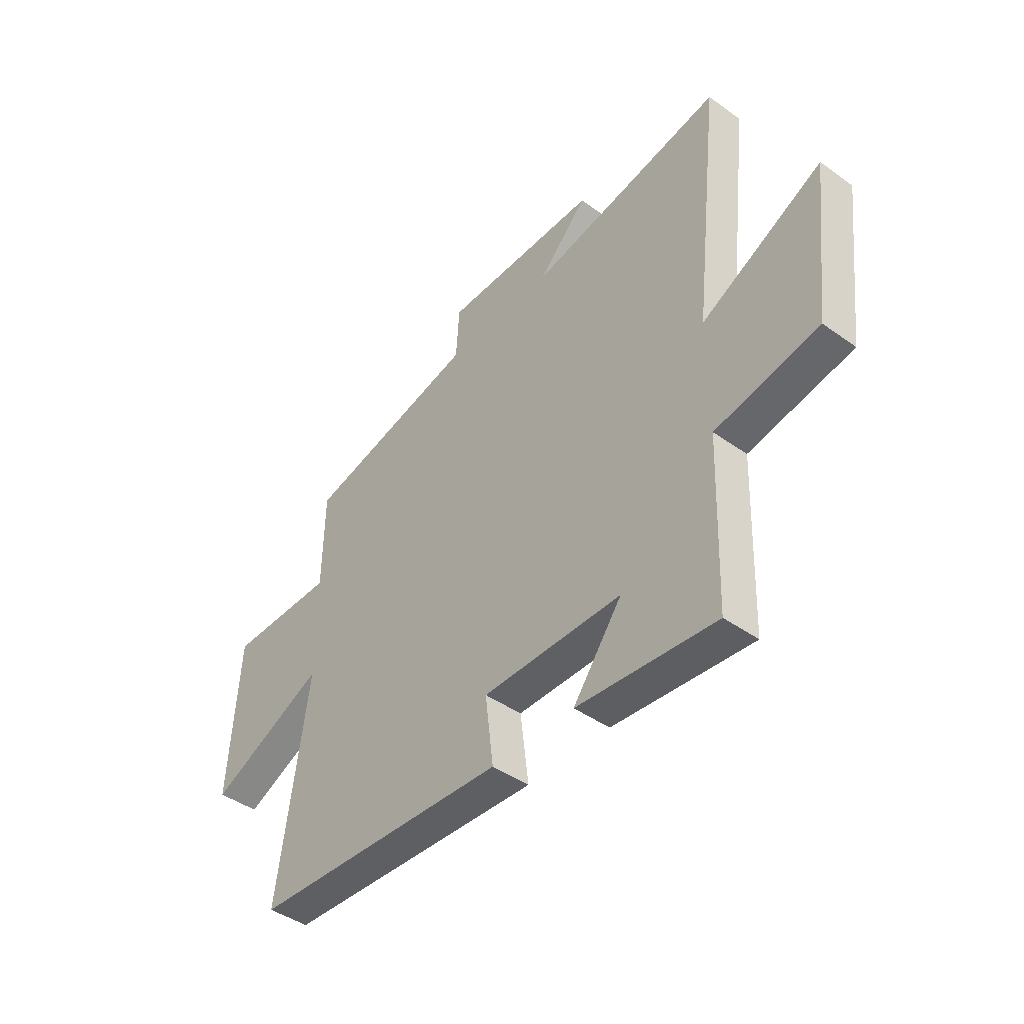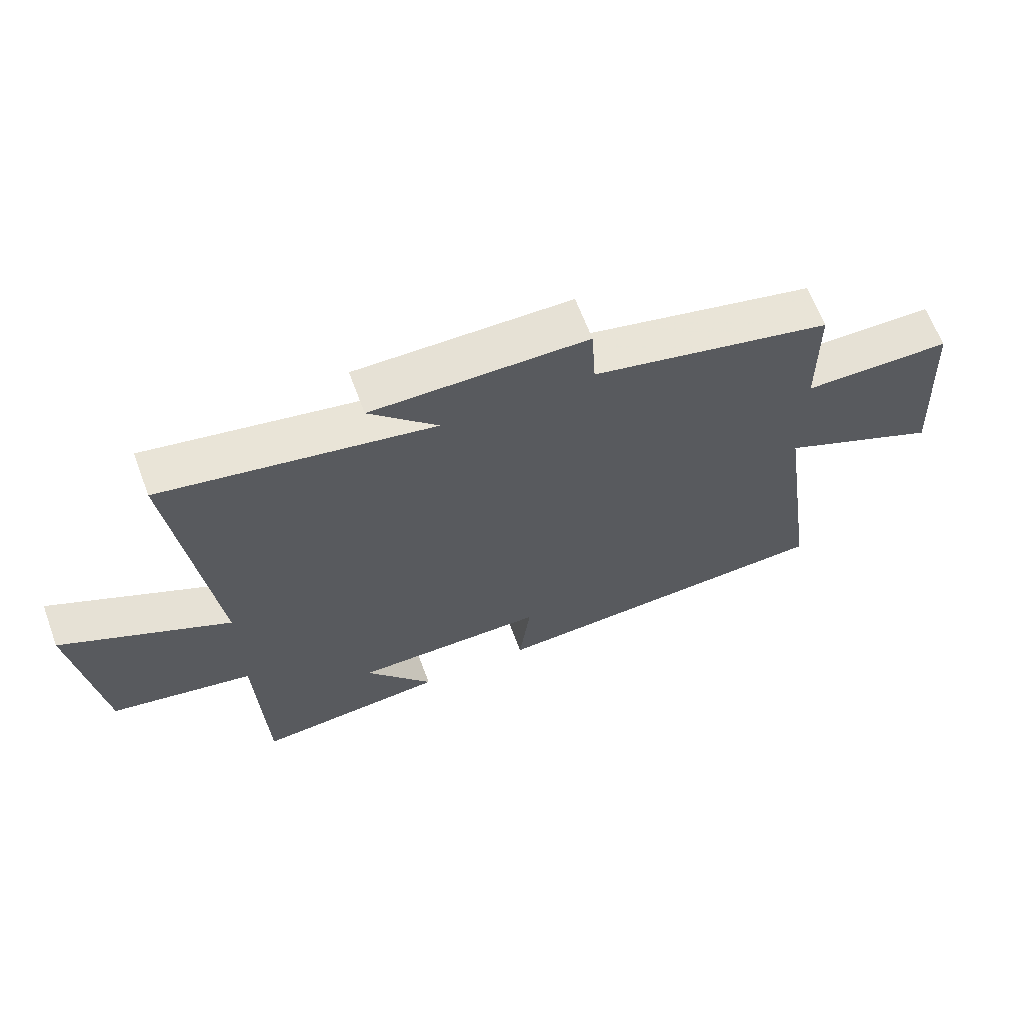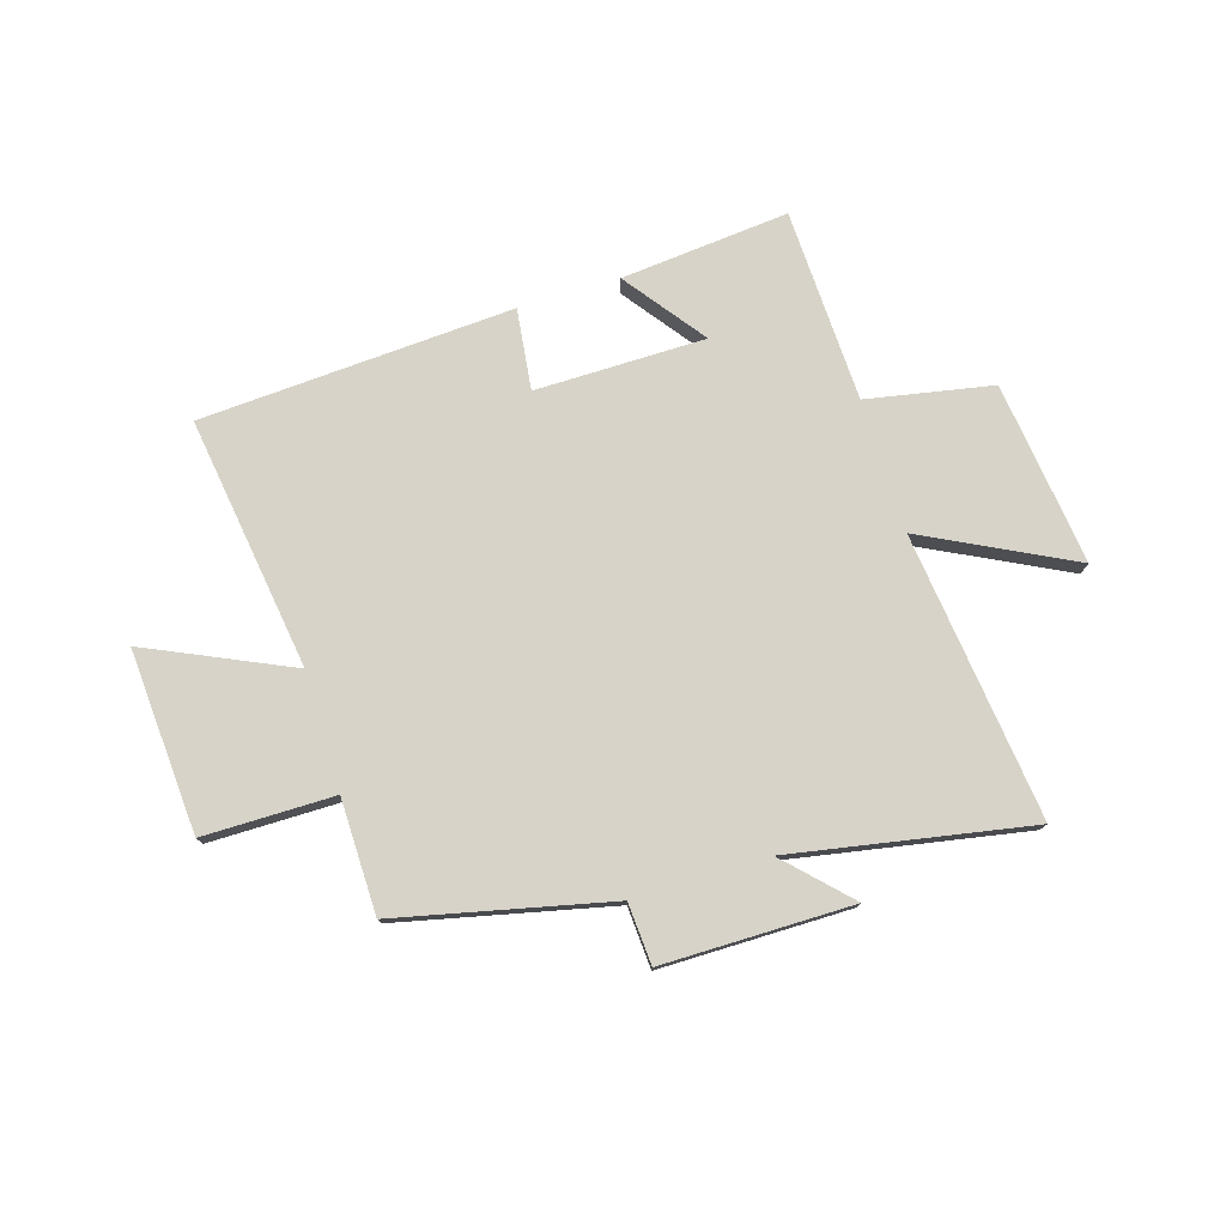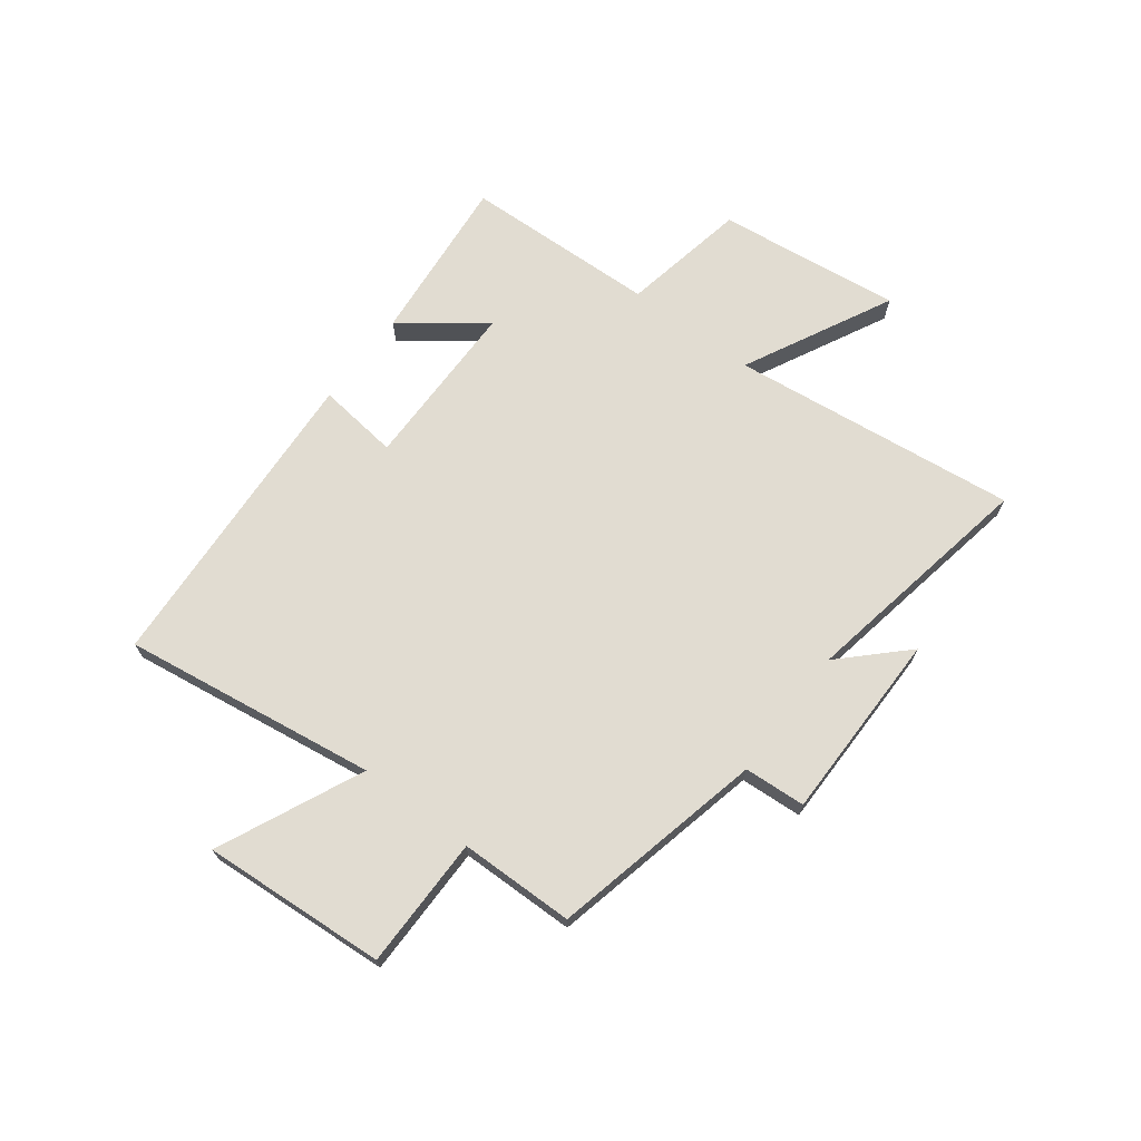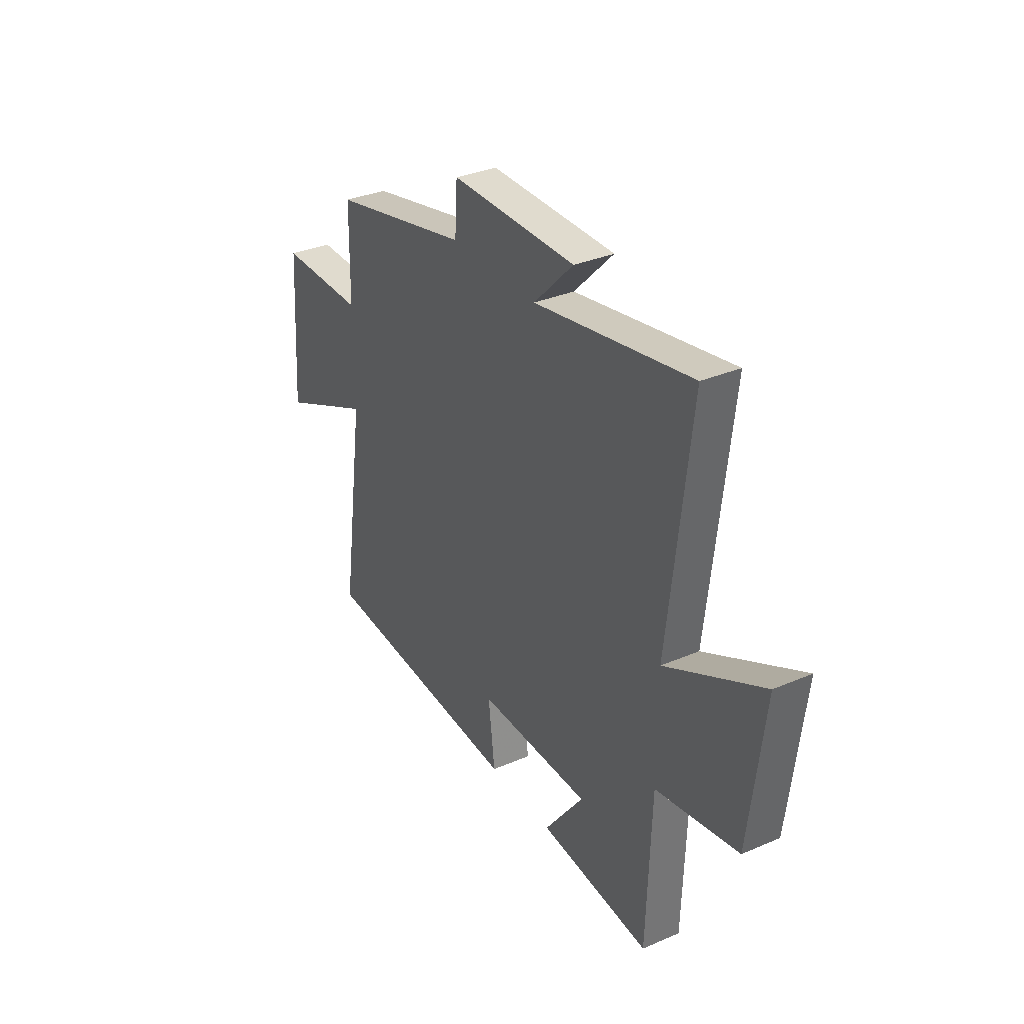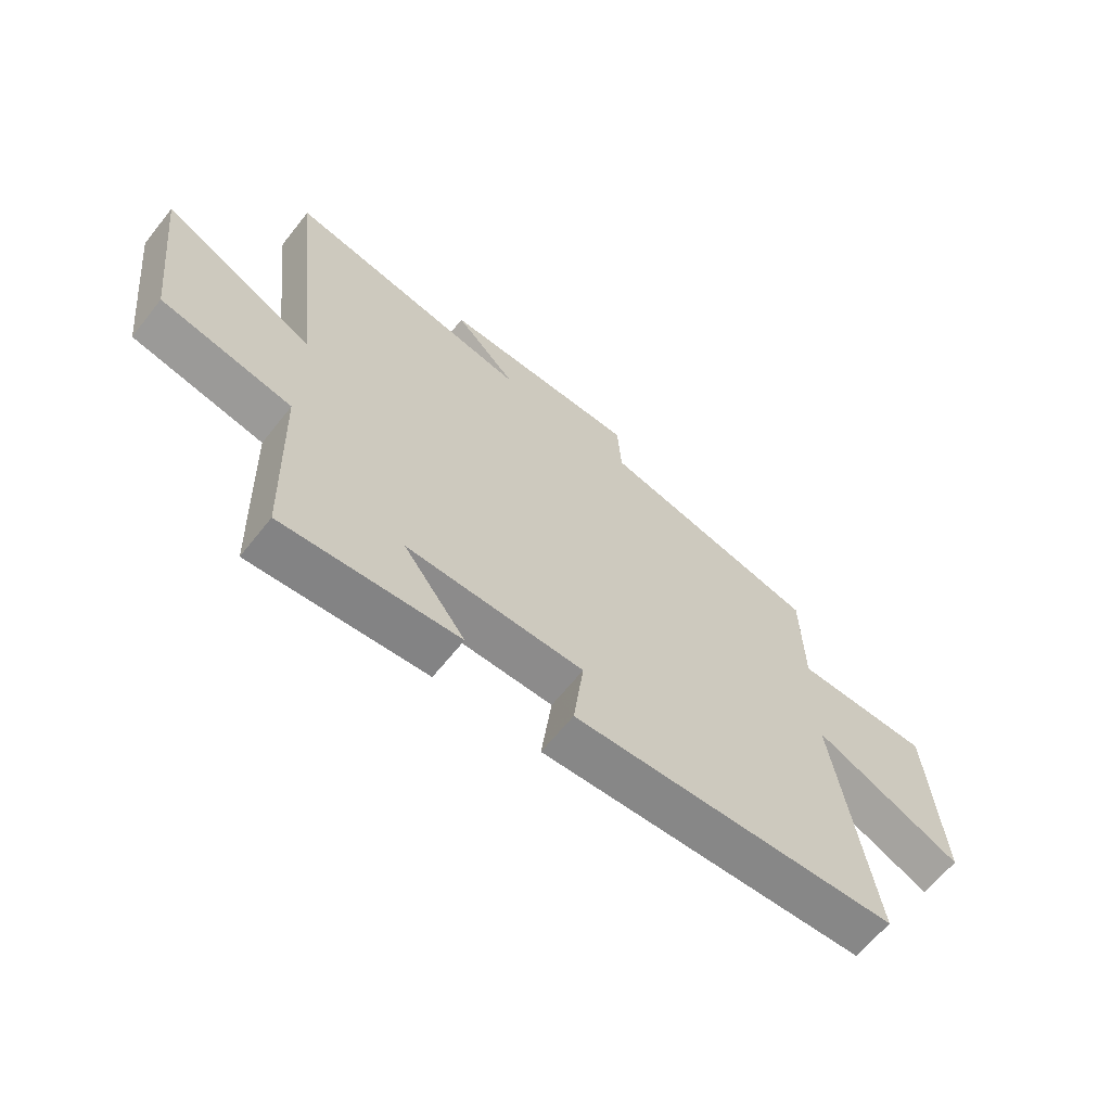
<metadata>
{"format":"obj","ext":"obj","renderer":"f3d","projection":"perspective","resolution":1024,"background":"white","views":[{"elev":-43.5,"azim":49.8,"up":"+Z"},{"elev":64.8,"azim":159.5,"up":"+Z"},{"elev":76.6,"azim":-17.0,"up":"+Y"},{"elev":69.2,"azim":-52.9,"up":"+Y"},{"elev":33.4,"azim":59.6,"up":"+Z"},{"elev":-64.2,"azim":141.5,"up":"+Z"}]}
</metadata>
<code>
v 0.488 0.07 -0.529
v 0.183 0.07 -0.5
v 0.291 0.07 -0.355
v -0.017 0.07 -0.353
v 0.001 0.07 -0.5
v -0.566 0.07 -0.466
v -0.5 0.07 -0.008
v -0.759 0.07 -0.126
v -0.737 0.07 0.206
v -0.5 0.07 0.206
v -0.497 0.07 0.413
v -0.113 0.07 0.5
v -0.106 0.07 0.611
v 0.238 0.07 0.611
v 0.129 0.07 0.5
v 0.56 0.07 0.579
v 0.5 0.07 0.061
v 0.767 0.07 0.196
v 0.727 0.07 -0.136
v 0.5 0.07 -0.179
v 0.488 0 -0.529
v 0.183 0 -0.5
v 0.291 0 -0.355
v -0.017 0 -0.353
v 0.001 0 -0.5
v -0.566 0 -0.466
v -0.5 0 -0.008
v -0.759 0 -0.126
v -0.737 0 0.206
v -0.5 0 0.206
v -0.497 0 0.413
v -0.113 0 0.5
v -0.106 0 0.611
v 0.238 0 0.611
v 0.129 0 0.5
v 0.56 0 0.579
v 0.5 0 0.061
v 0.767 0 0.196
v 0.727 0 -0.136
v 0.5 0 -0.179
f 17 18 19 20
f 17 20 1
f 15 16 17
f 15 17 1
f 12 13 14 15
f 10 11 12 15
f 7 8 9 10
f 7 10 15
f 4 5 6 7
f 3 4 7 15
f 1 2 3
f 1 3 15
f 40 39 38 37
f 21 40 37
f 37 36 35
f 21 37 35
f 35 34 33 32
f 35 32 31 30
f 30 29 28 27
f 35 30 27
f 27 26 25 24
f 35 27 24 23
f 23 22 21
f 35 23 21
f 1 21 22 2
f 2 22 23 3
f 3 23 24 4
f 4 24 25 5
f 5 25 26 6
f 6 26 27 7
f 7 27 28 8
f 8 28 29 9
f 9 29 30 10
f 10 30 31 11
f 11 31 32 12
f 12 32 33 13
f 13 33 34 14
f 14 34 35 15
f 15 35 36 16
f 16 36 37 17
f 17 37 38 18
f 18 38 39 19
f 19 39 40 20
f 20 40 21 1

</code>
